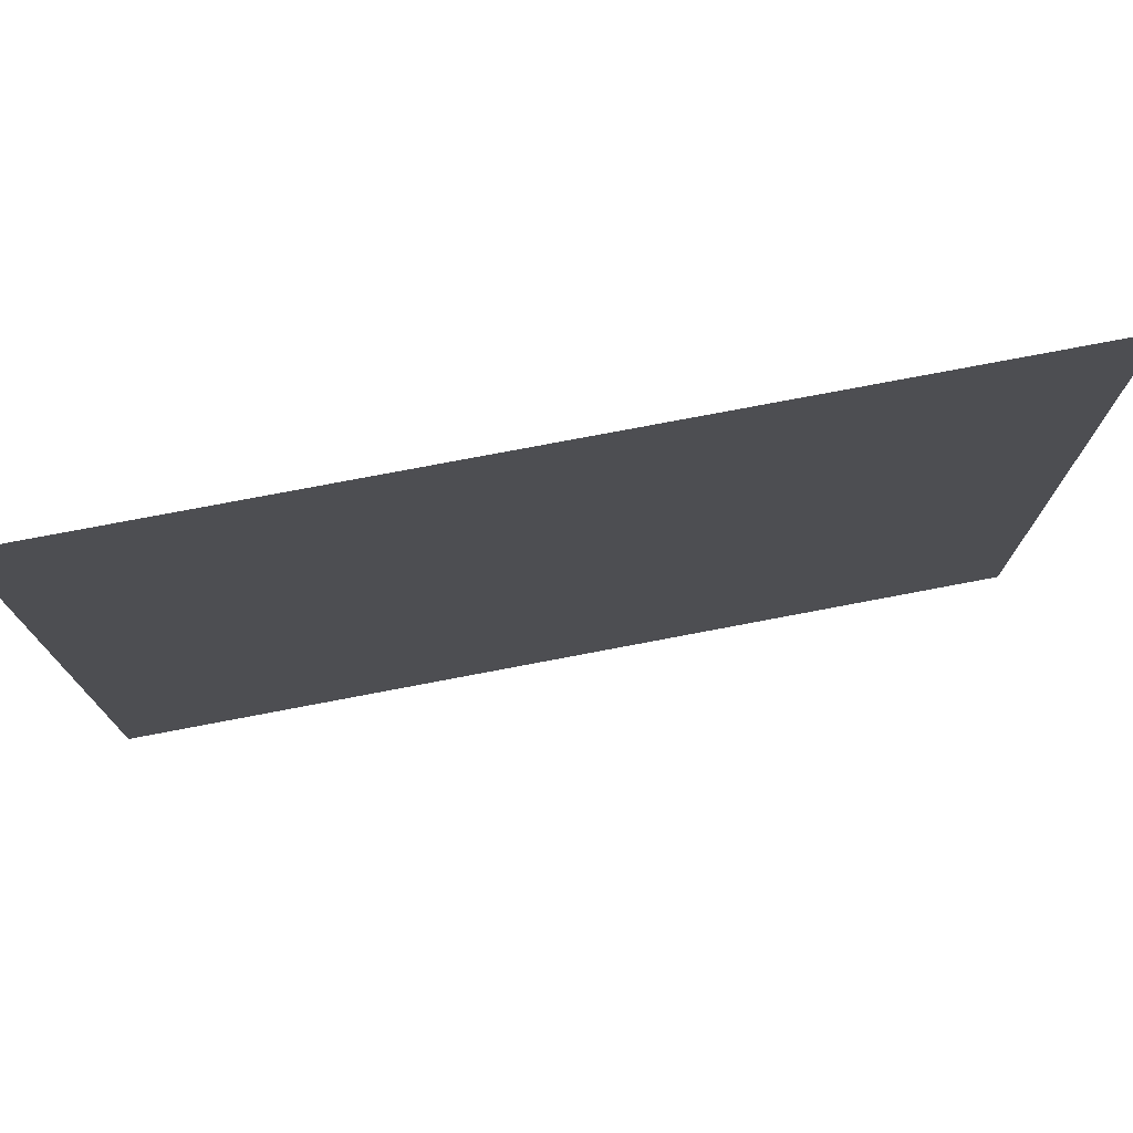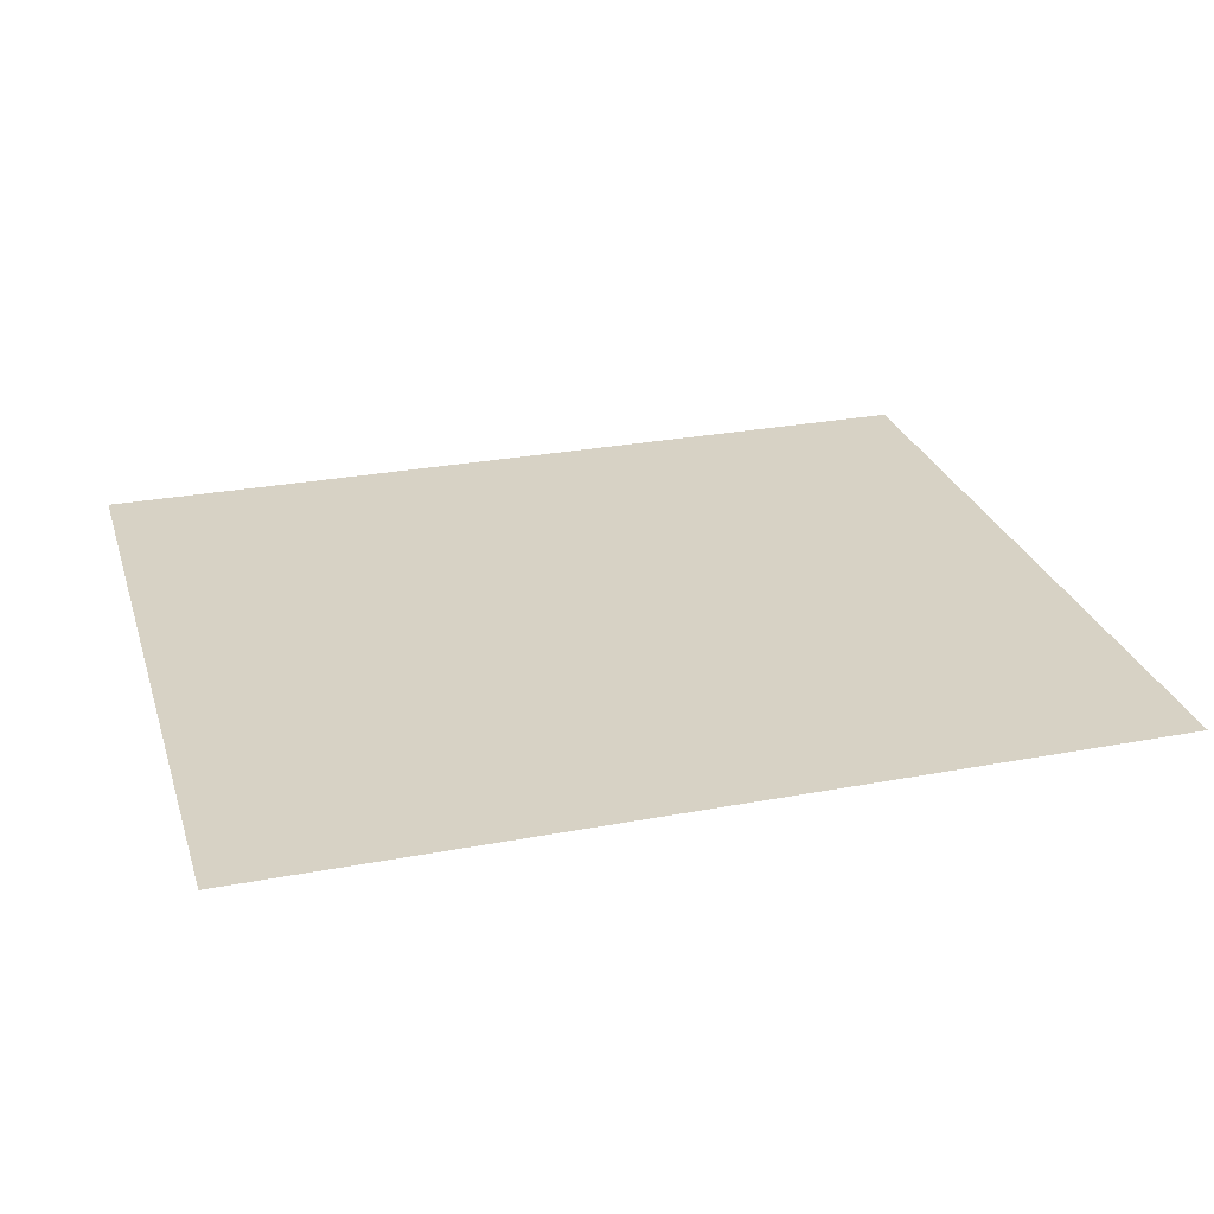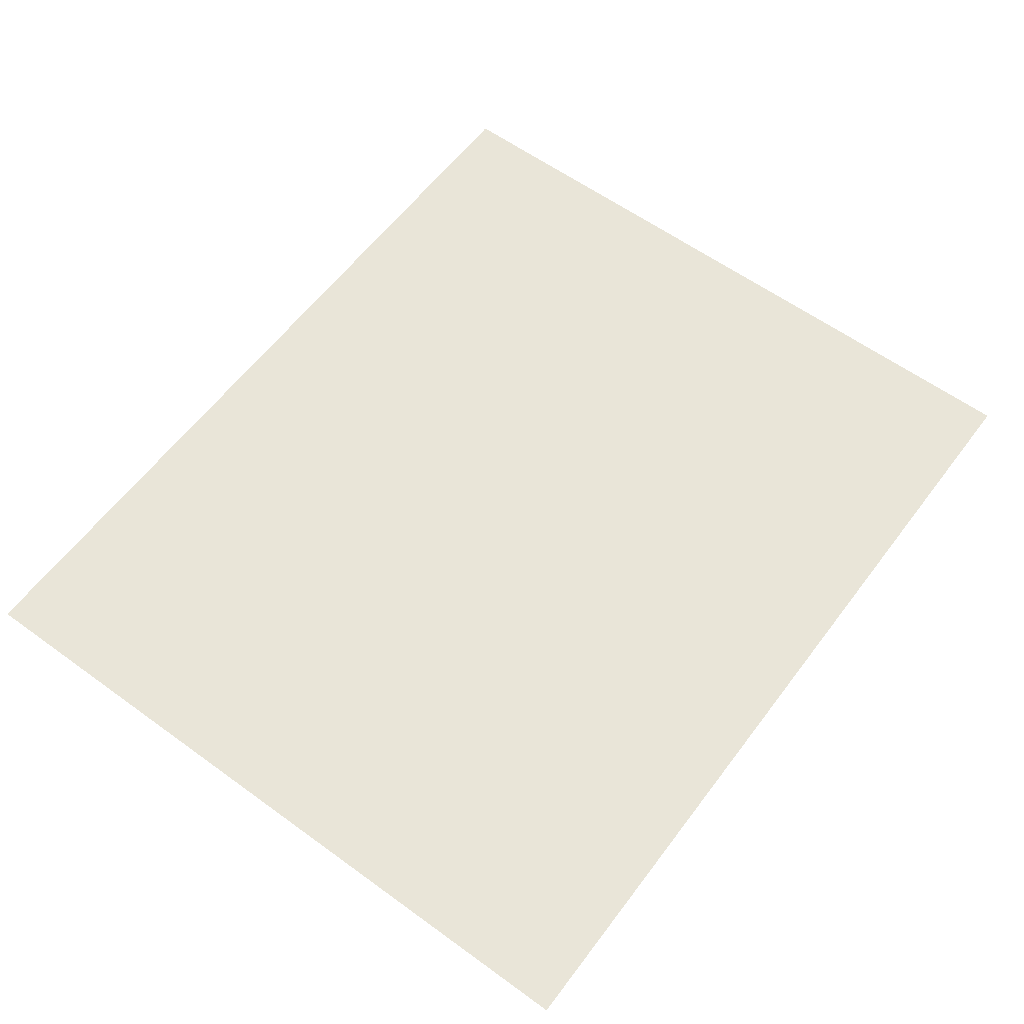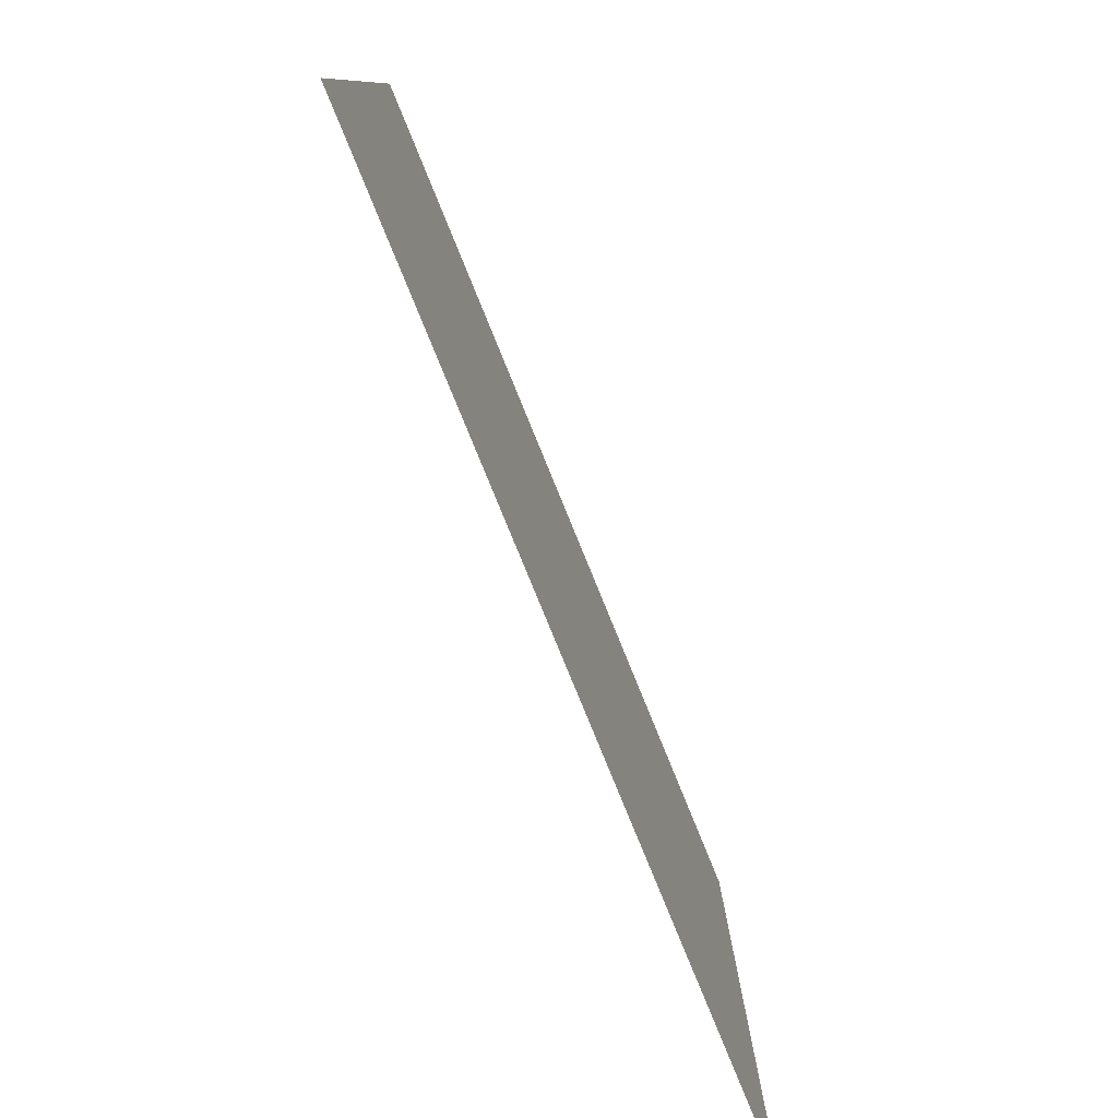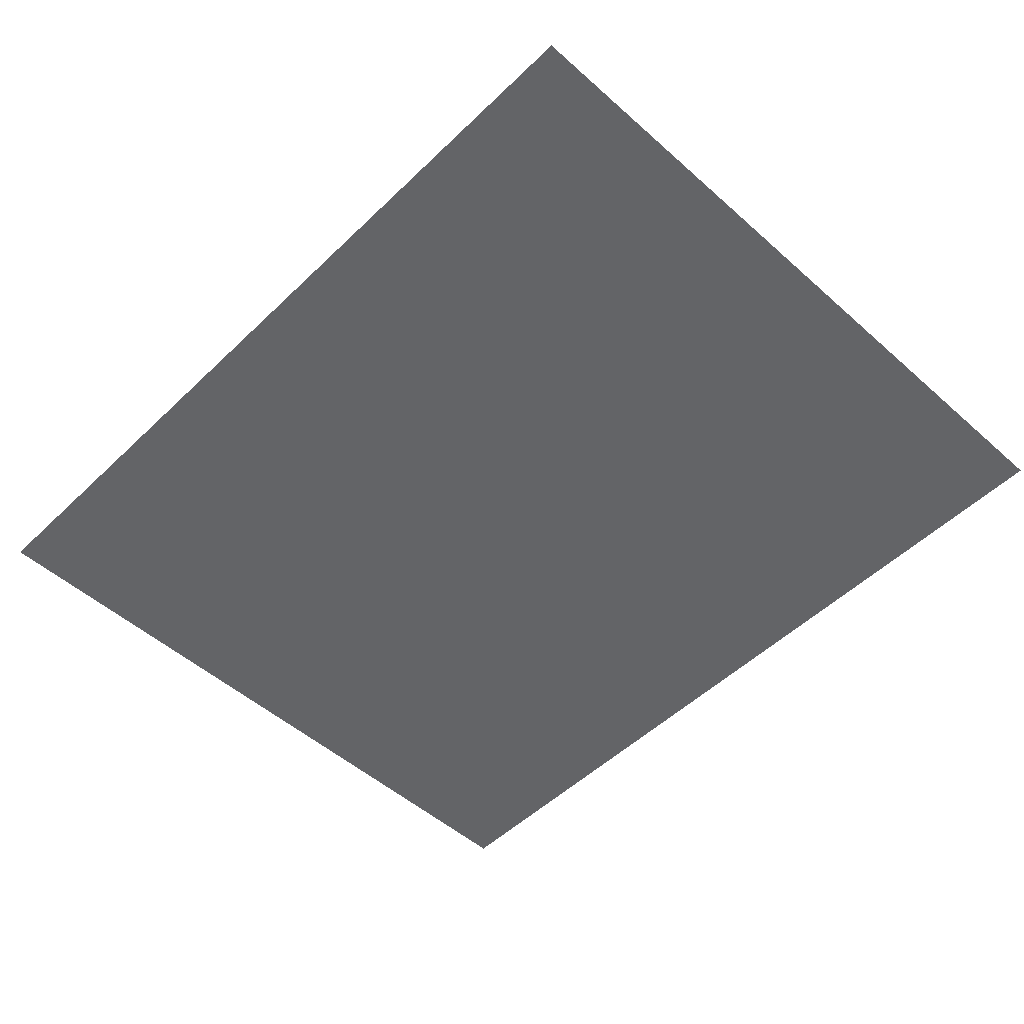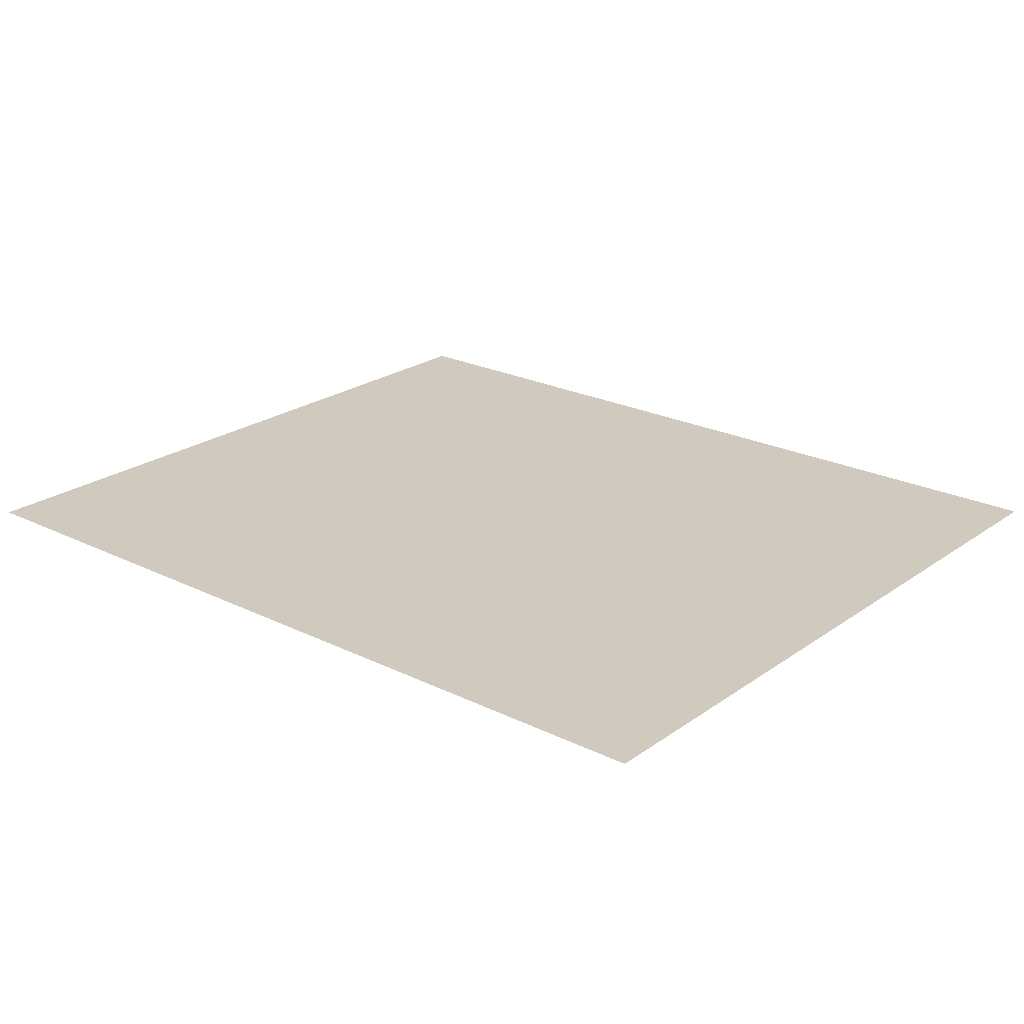
<metadata>
{"format":"obj","ext":"obj","renderer":"f3d","projection":"perspective","resolution":1024,"background":"white","views":[{"elev":75.9,"azim":-10.8,"up":"+Z"},{"elev":27.5,"azim":-16.2,"up":"+Y"},{"elev":59.7,"azim":-53.3,"up":"+Y"},{"elev":-79.8,"azim":112.2,"up":"+Z"},{"elev":-51.2,"azim":46.1,"up":"+Y"},{"elev":22.9,"azim":40.0,"up":"+Y"}]}
</metadata>
<code>
g Bush16
v 0.7928 -0 0.6682
v 0.7928 -0 -0.6682
v -0.7928 0 -0.6682
v -0.7928 0 0.6682
f 1 2 3
f 1 3 4

</code>
